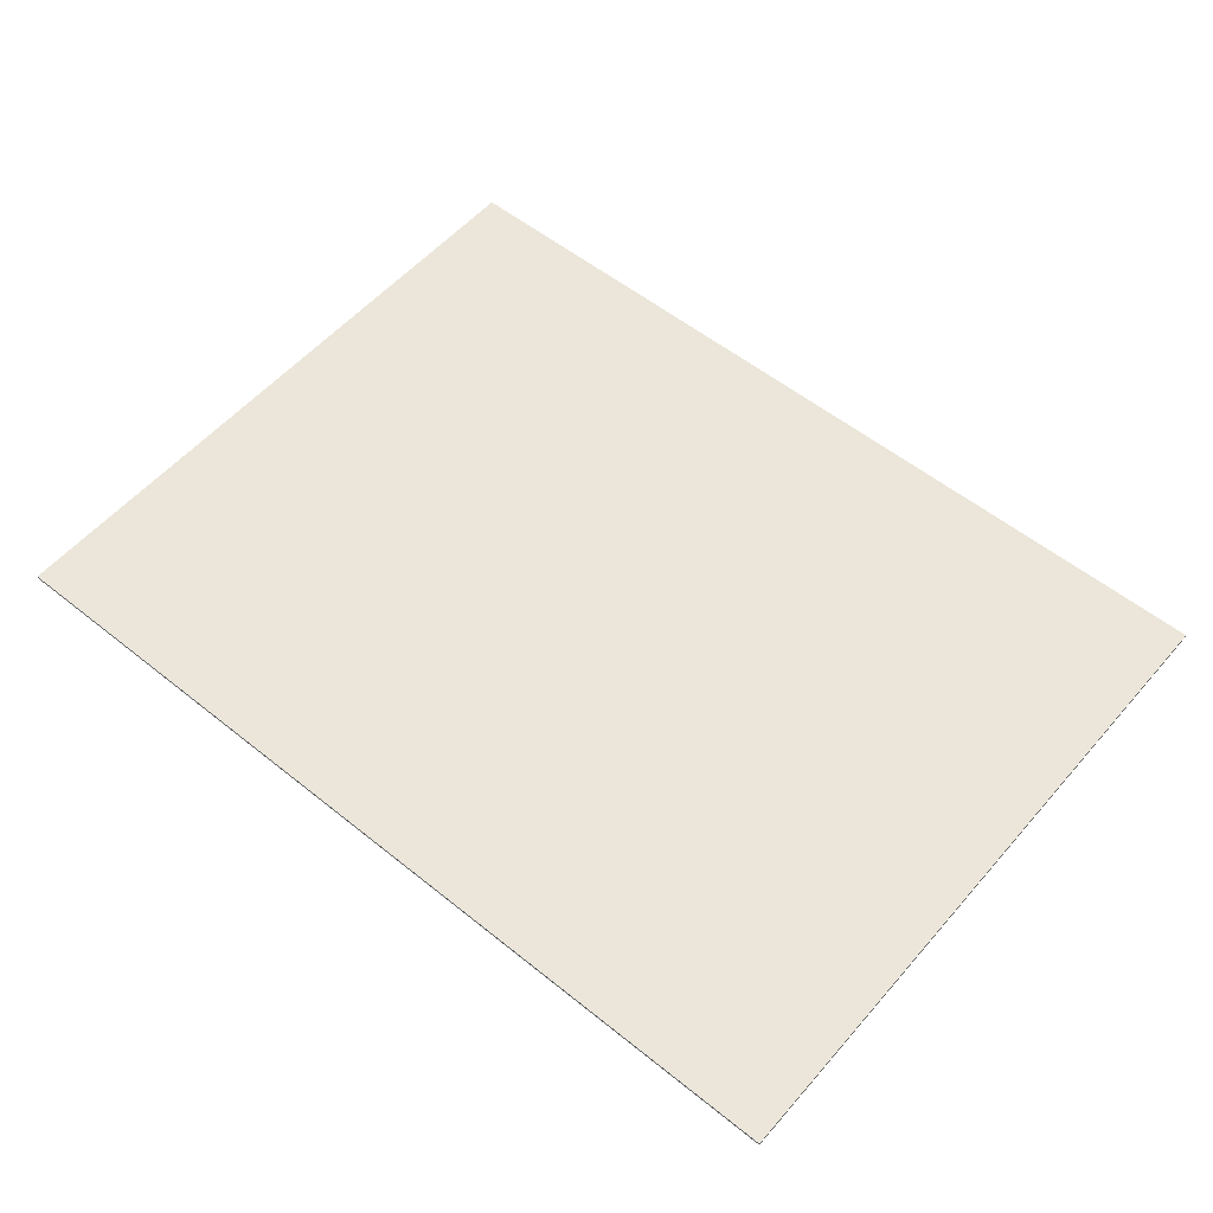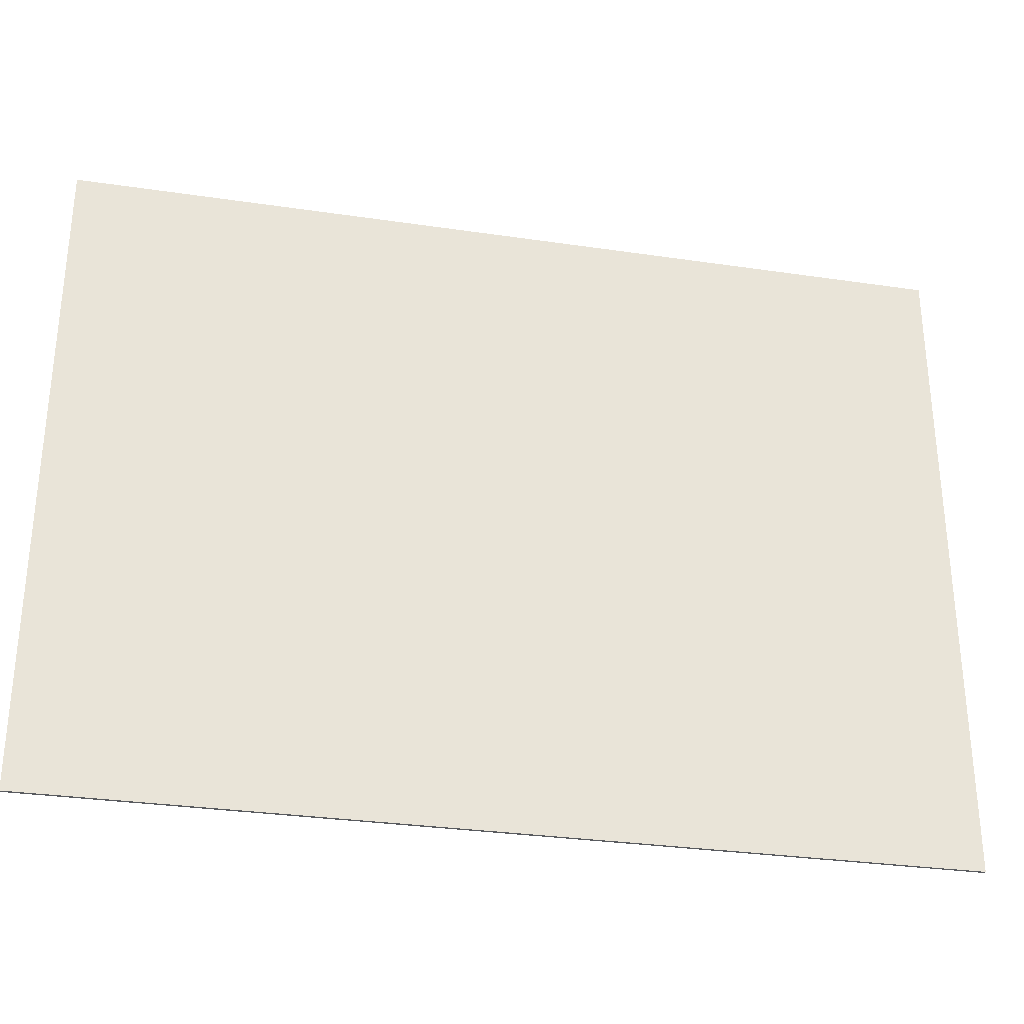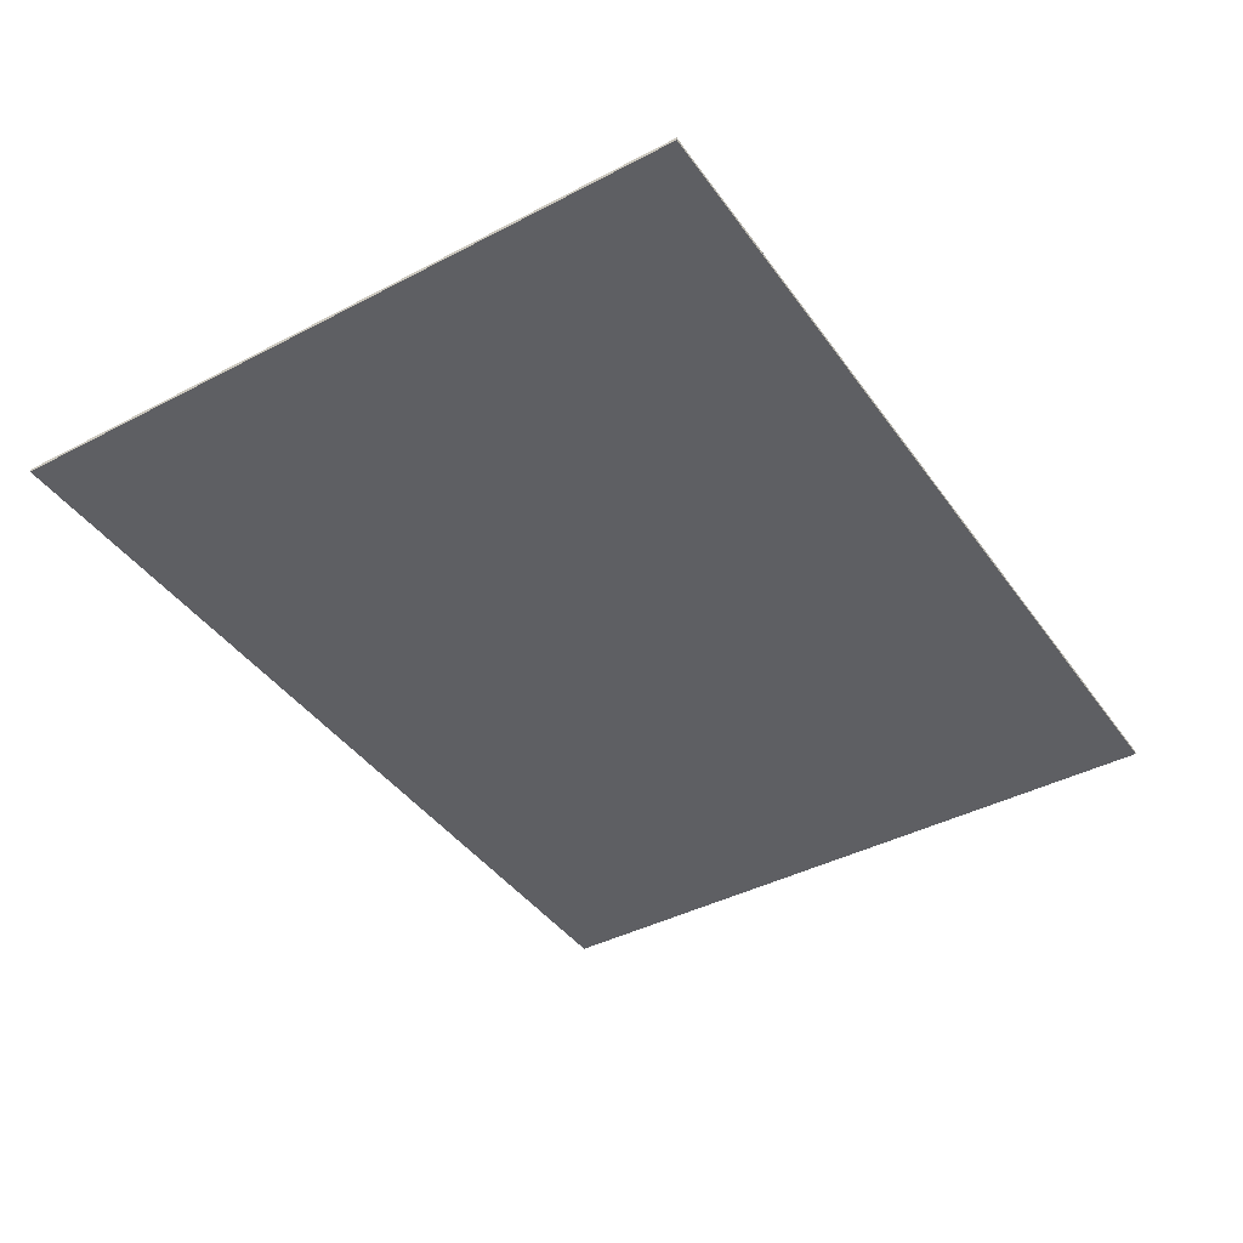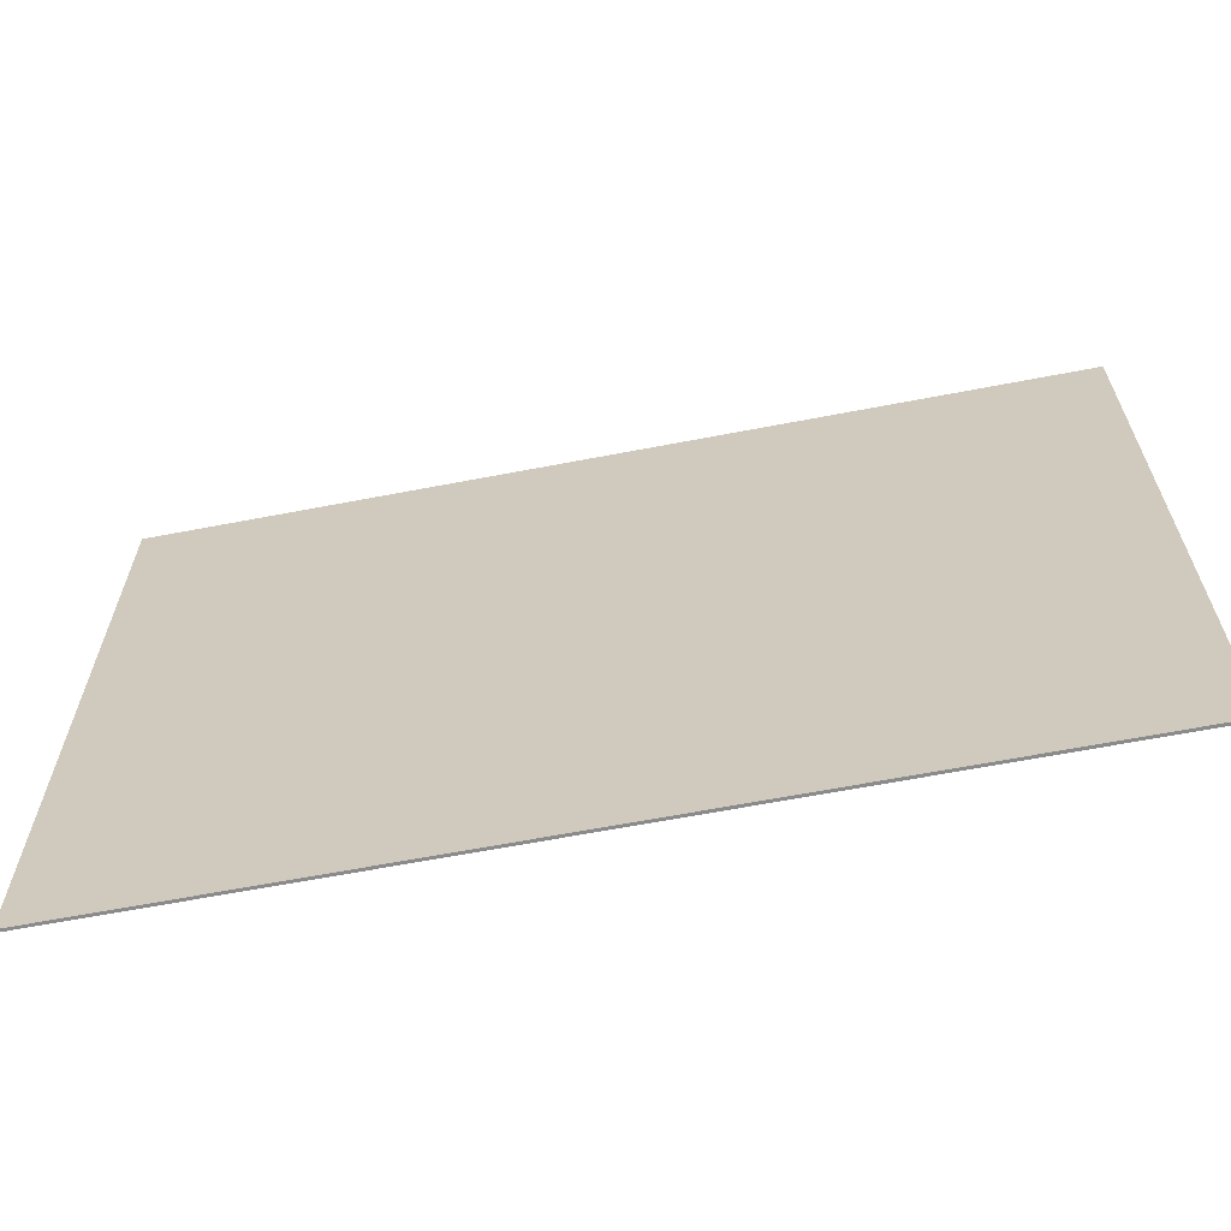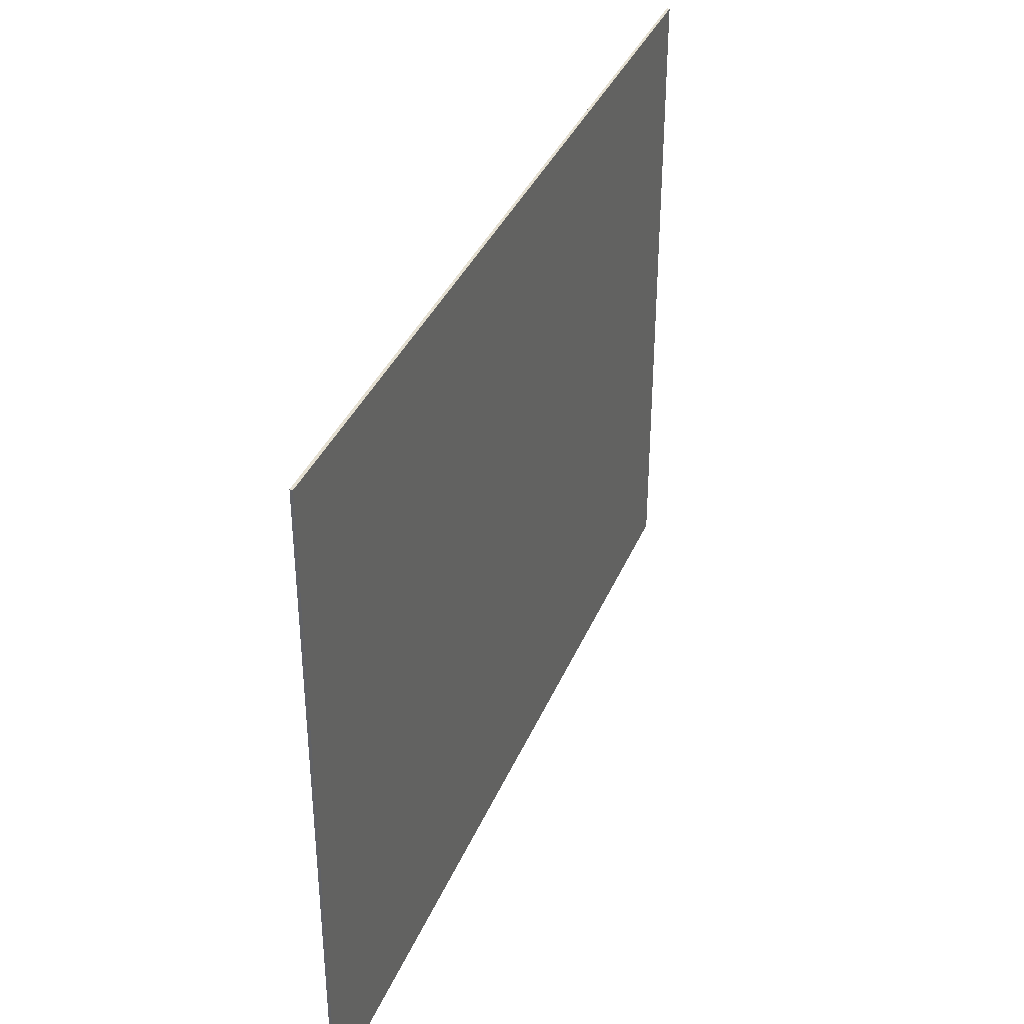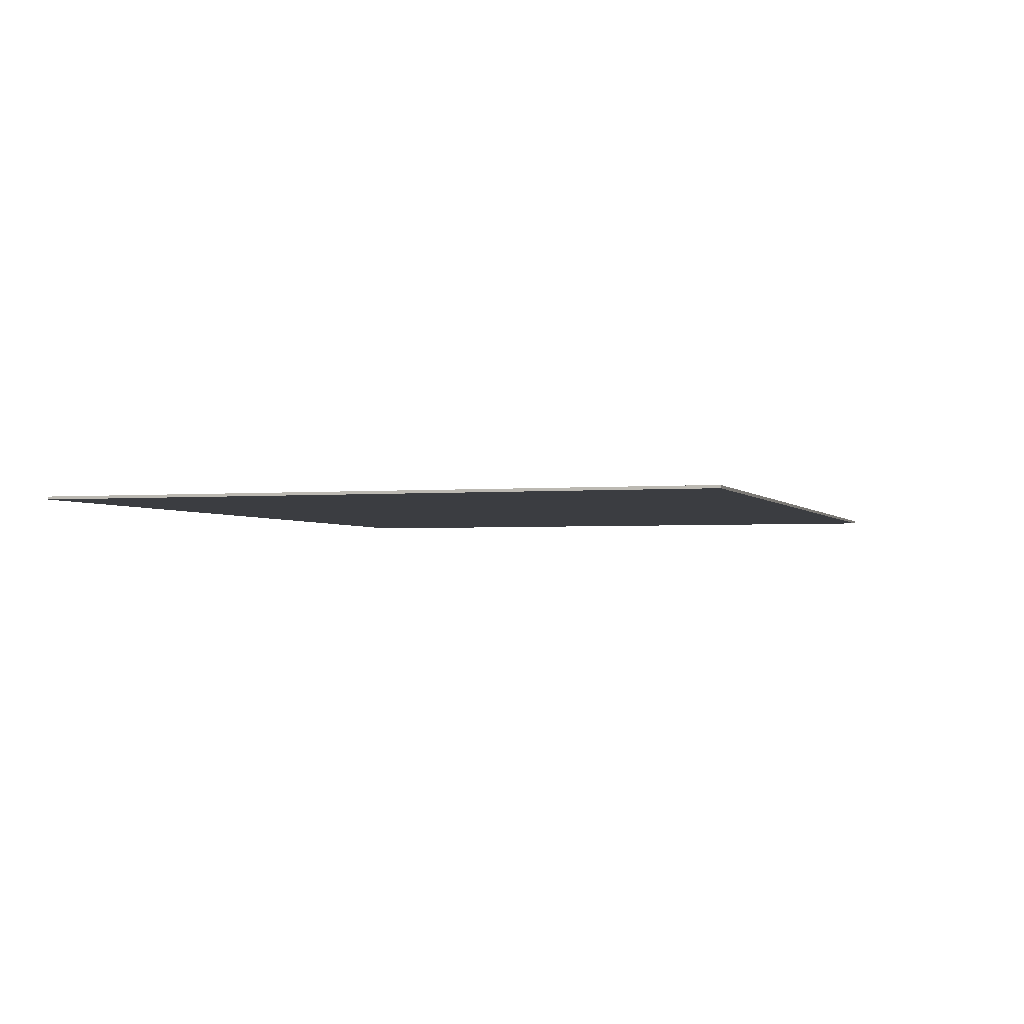
<metadata>
{"format":"obj","ext":"obj","renderer":"f3d","projection":"perspective","resolution":1024,"background":"white","views":[{"elev":55.4,"azim":-139.8,"up":"+Y"},{"elev":-30.8,"azim":168.0,"up":"+Z"},{"elev":-41.5,"azim":-57.7,"up":"+Y"},{"elev":-63.9,"azim":11.0,"up":"+Z"},{"elev":36.8,"azim":111.0,"up":"+Z"},{"elev":-2.4,"azim":-72.3,"up":"+Y"}]}
</metadata>
<code>
v 1.95 0 1.45
v 1.95 0 -1.45
v -1.95 0 -1.45
v -1.95 0 1.45
v -1.95 -0.0125 1.45
v 1.95 -0.0125 1.45
v 1.95 0 1.45
v -1.95 0 1.45
v -1.95 -0.0125 -1.45
v -1.95 -0.0125 1.45
v -1.95 0 1.45
v -1.95 0 -1.45
v 1.95 -0.0125 -1.45
v -1.95 -0.0125 -1.45
v -1.95 0 -1.45
v 1.95 0 -1.45
v 1.95 -0.0125 1.45
v 1.95 -0.0125 -1.45
v 1.95 0 -1.45
v 1.95 0 1.45
v 1.95 -0.0125 1.45
v -1.95 -0.0125 1.45
v -1.95 -0.0125 -1.45
v 1.95 -0.0125 -1.45
g mesh4416697
f 1 2 3
f 3 4 1
f 5 6 7
f 7 8 5
f 9 10 11
f 11 12 9
f 13 14 15
f 15 16 13
f 17 18 19
f 19 20 17
g mesh4416699
f 21 22 23
f 23 24 21

</code>
